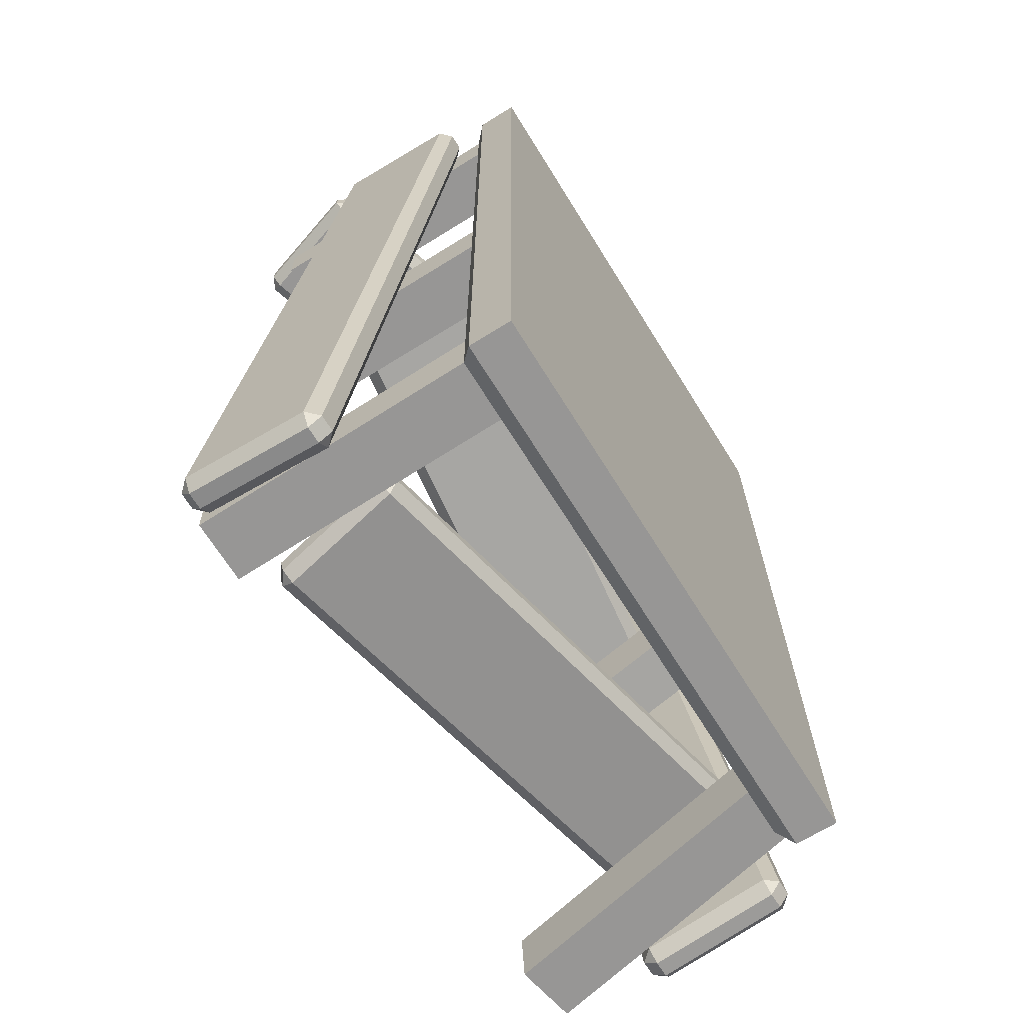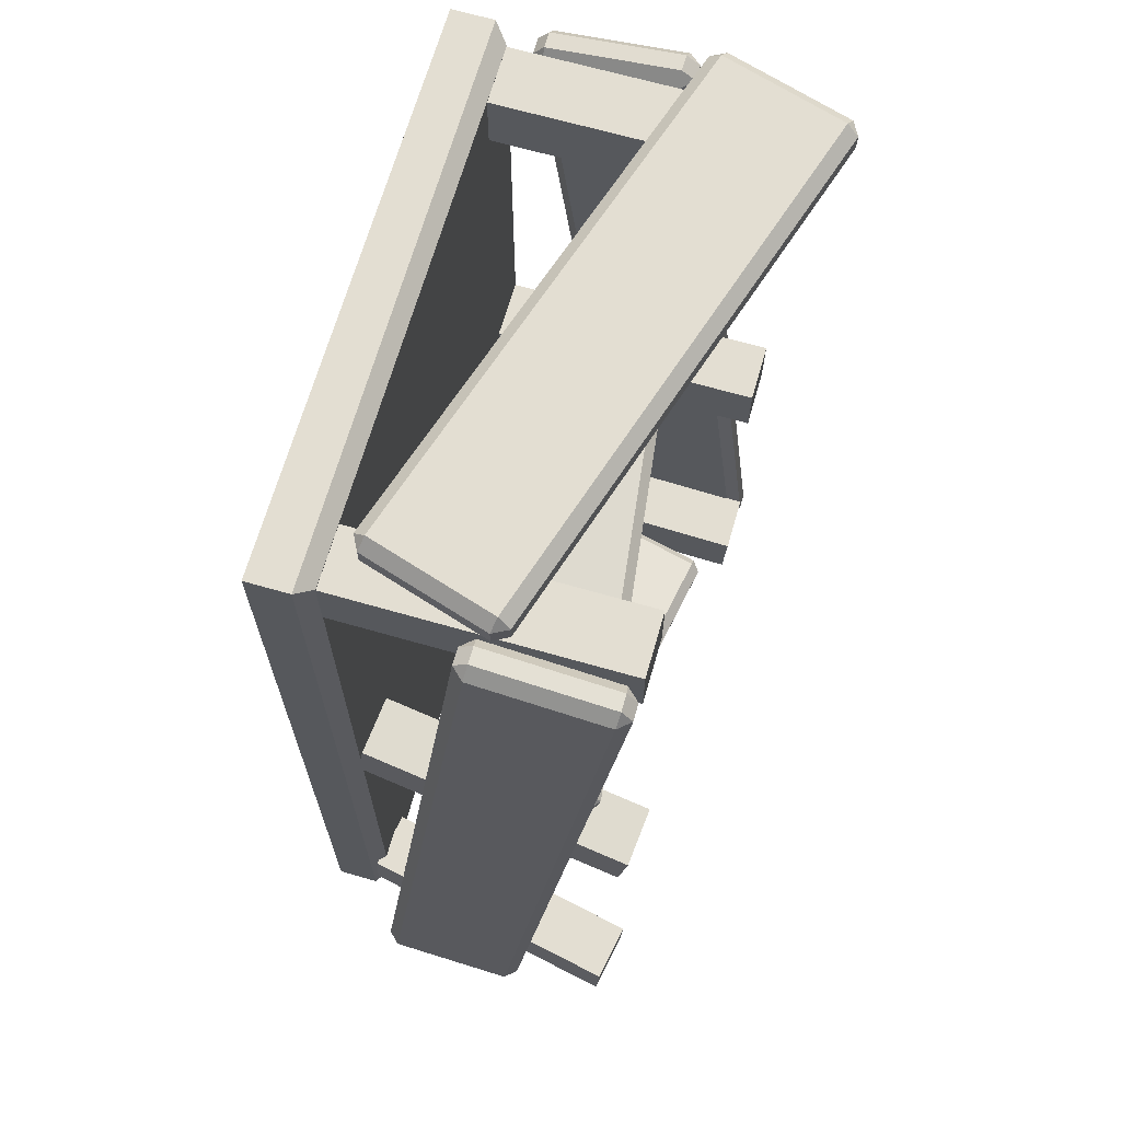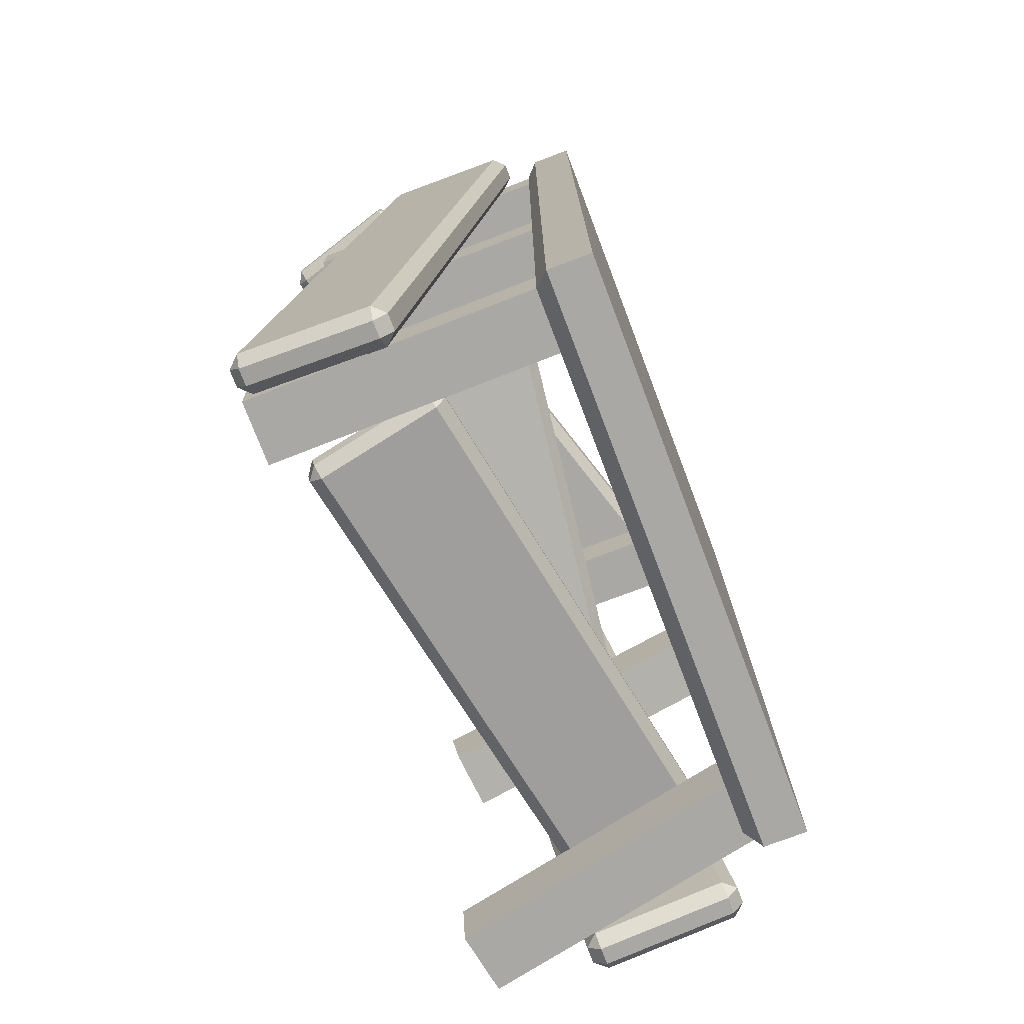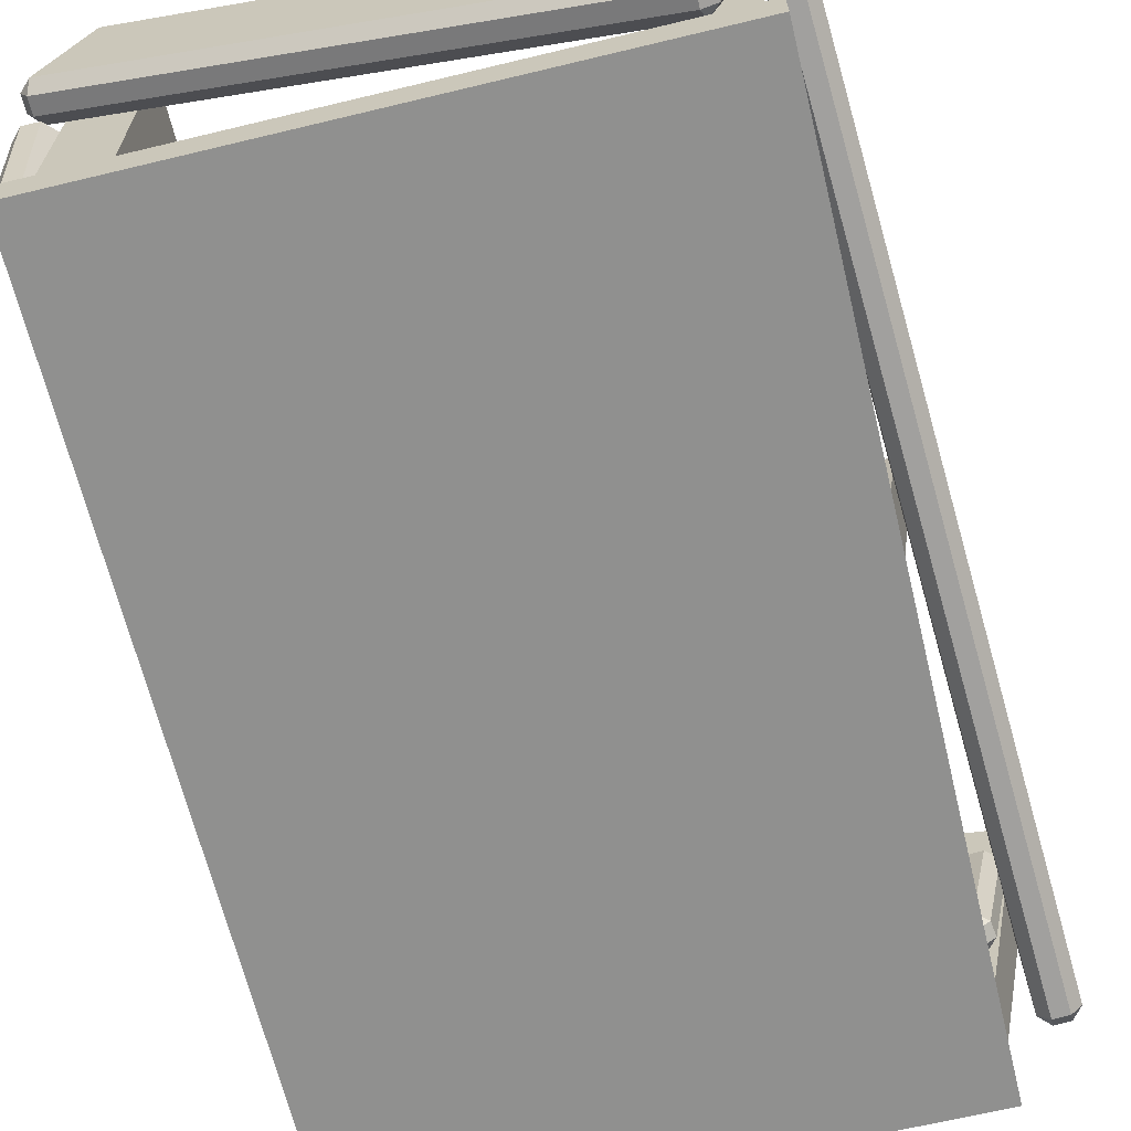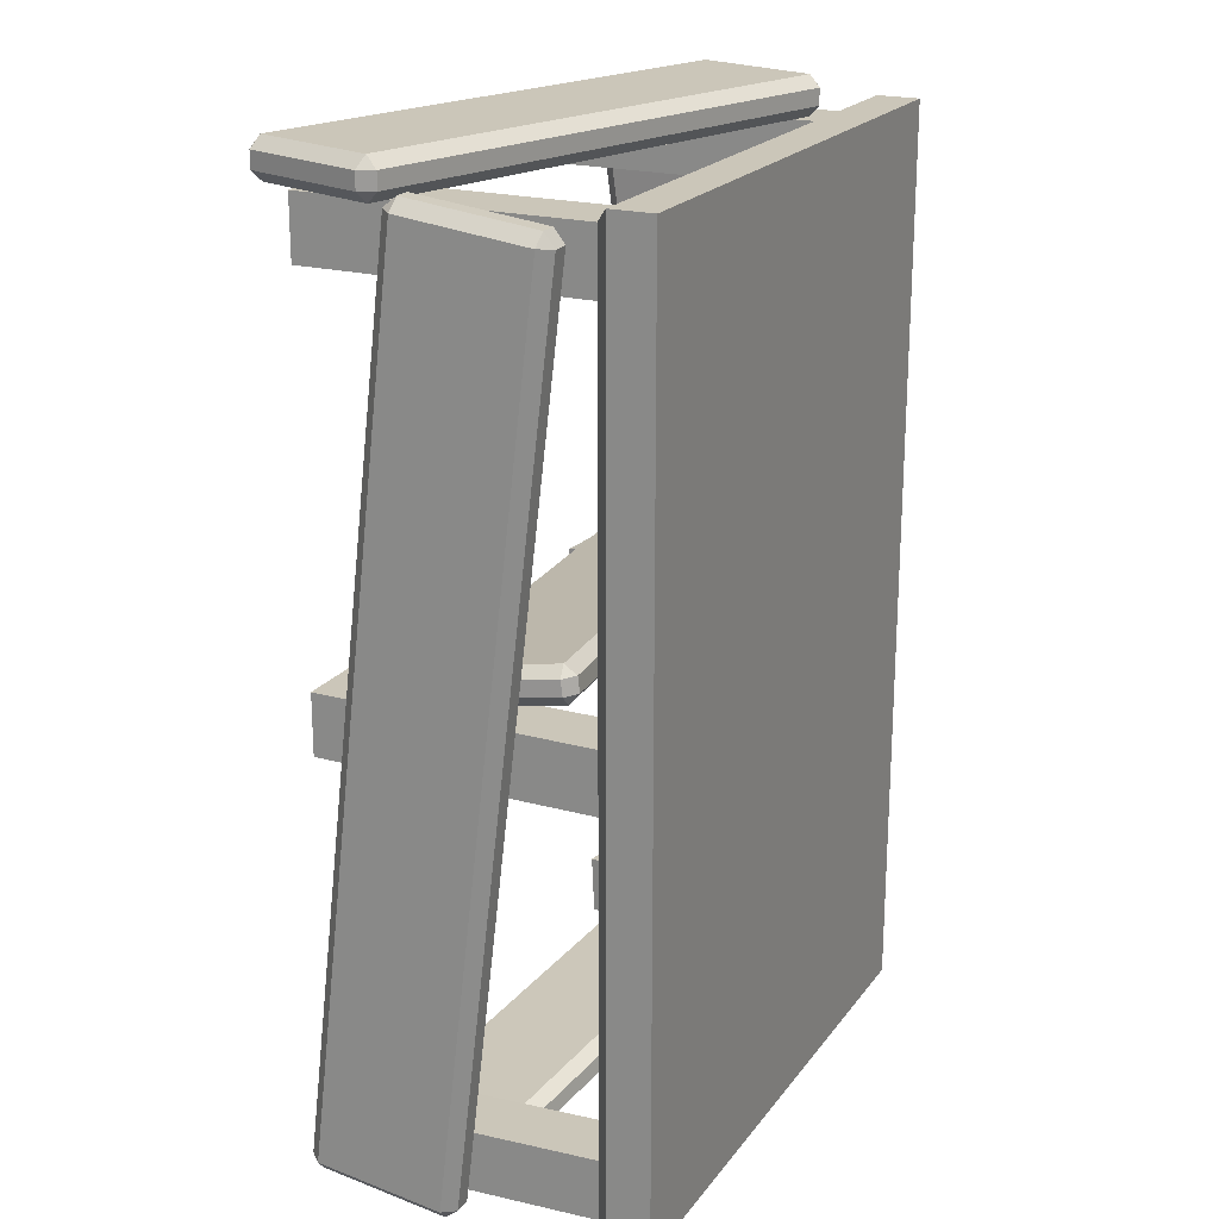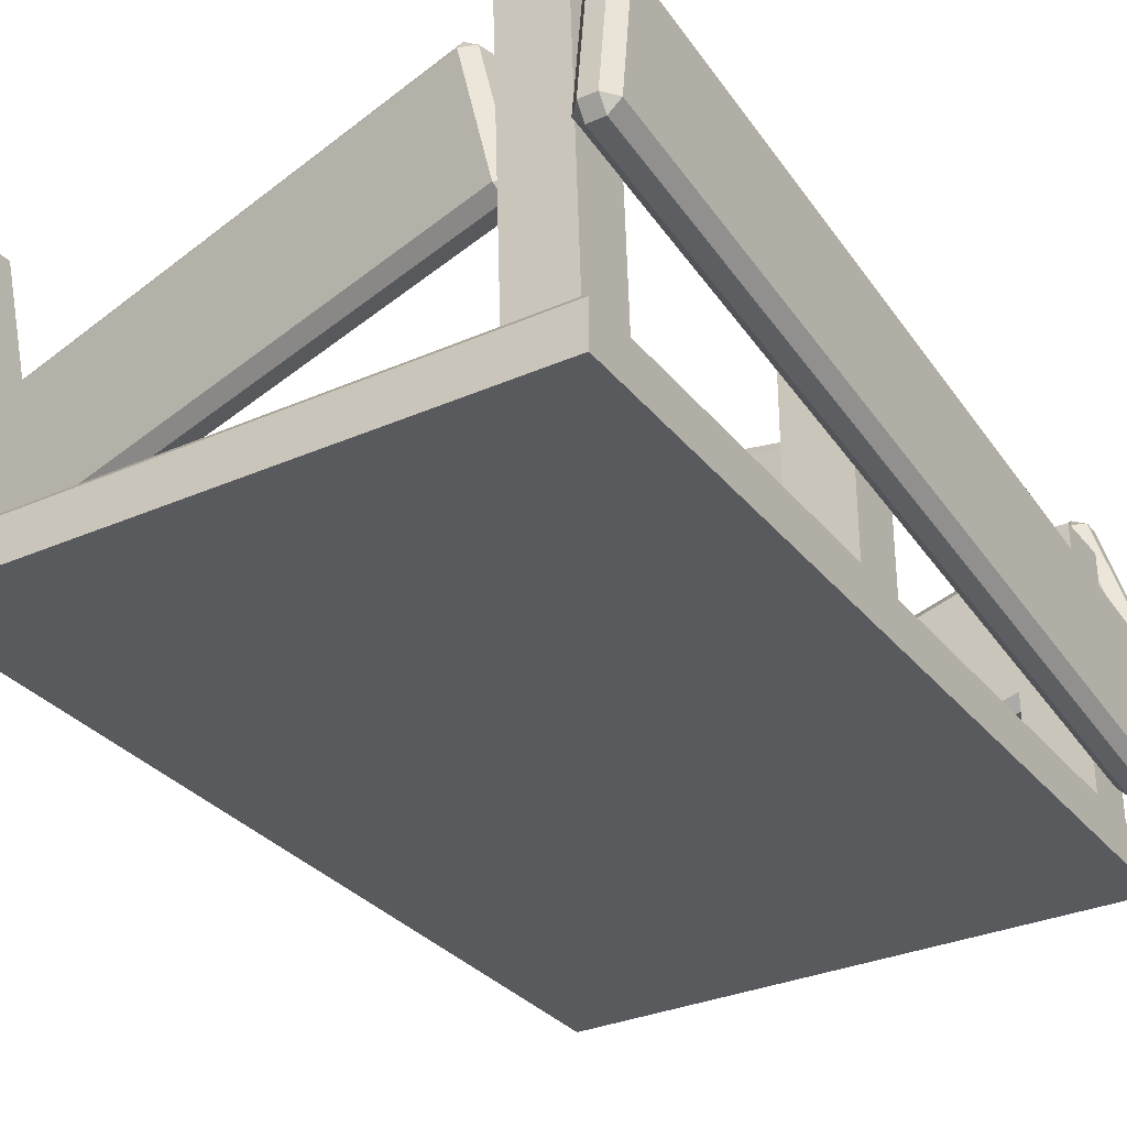
<metadata>
{"format":"obj","ext":"obj","renderer":"f3d","projection":"perspective","resolution":1024,"background":"white","views":[{"elev":-68.0,"azim":121.9,"up":"+Y"},{"elev":67.7,"azim":-74.0,"up":"+Y"},{"elev":-74.9,"azim":110.8,"up":"+Y"},{"elev":-65.6,"azim":-166.4,"up":"+Z"},{"elev":20.8,"azim":116.2,"up":"+Y"},{"elev":-31.6,"azim":31.9,"up":"+Z"}]}
</metadata>
<code>
g default
v -2.107 0.7642 -0.08163
v -2.133 0.6764 -0.009116
v -2.206 0.7674 -0.01187
v 1.747 0.1449 0.6461
v 1.653 0.0802 0.621
v 1.679 0.168 0.5485
v -2.371 0.6618 0.8806
v -2.298 0.5708 0.8833
v -2.303 0.6387 0.9781
v 1.483 0.04256 1.608
v 1.488 -0.02543 1.513
v 1.582 0.03932 1.538
v -2.356 0.7786 0.8973
v -2.288 0.7556 0.9948
v -2.262 0.8434 0.9223
v 1.525 0.2472 1.552
v 1.499 0.1594 1.625
v 1.598 0.1562 1.555
v -2.19 0.8843 0.004854
v -2.097 0.949 0.0299
v -2.091 0.881 -0.06491
v 1.695 0.2848 0.5652
v 1.69 0.3528 0.66
v 1.763 0.2618 0.6628
v 2.323 7.125 1.088
v 2.296 7.21 1.176
v 2.384 7.125 1.203
v -1.787 7.125 -0.08136
v -1.698 7.21 -0.05423
v -1.671 7.125 -0.1423
v 2.095 7.125 2.143
v 2.007 7.21 2.116
v 1.98 7.125 2.204
v -2.015 7.125 0.9735
v -1.988 7.21 0.8854
v -2.076 7.125 0.8582
v 2.095 6.997 2.143
v 1.98 6.997 2.204
v 2.007 6.911 2.116
v -1.988 6.911 0.8854
v -2.015 6.997 0.9735
v -2.076 6.997 0.8582
v 2.384 6.997 1.203
v 2.296 6.911 1.176
v 2.323 6.997 1.088
v -1.671 6.997 -0.1423
v -1.698 6.911 -0.05423
v -1.787 6.997 -0.08136
v -2.434 0.15 -0.1145
v -2.349 0.1356 -0.02335
v -2.438 0.04798 -0.03347
v -2.125 6.971 0.7653
v -2.044 6.876 0.7543
v -2.129 6.891 0.6632
v -2.438 -0.0647 0.9432
v -2.349 0.02296 0.9533
v -2.434 0.01621 1.045
v -2.129 6.757 1.823
v -2.044 6.763 1.731
v -2.125 6.859 1.742
v -2.566 -0.05898 0.9439
v -2.562 0.02193 1.046
v -2.648 0.0363 0.9549
v -2.342 6.777 1.733
v -2.257 6.762 1.824
v -2.253 6.864 1.743
v -2.566 0.0537 -0.03281
v -2.648 0.149 -0.02182
v -2.562 0.1557 -0.1138
v -2.257 6.896 0.6639
v -2.342 6.889 0.7559
v -2.253 6.977 0.766
v 2.159 6.444 -0.3416
v 2.159 6.912 -0.3416
v 2.159 6.444 1.83
v 2.159 6.912 1.83
v 1.691 6.444 1.83
v 1.691 6.912 1.83
v 1.691 6.444 -0.3416
v 1.691 6.912 -0.3416
v -1.554 6.44 -0.3416
v -1.554 6.908 -0.3416
v -1.554 6.44 1.83
v -1.554 6.908 1.83
v -2.022 6.44 1.83
v -2.022 6.908 1.83
v -2.022 6.44 -0.3416
v -2.022 6.908 -0.3416
v -1.64 0.1076 -0.2918
v -1.645 0.5751 -0.2675
v -2.041 -0.007071 1.84
v -2.045 0.4604 1.864
v -2.501 -0.007071 1.753
v -2.505 0.4604 1.778
v -2.1 0.1076 -0.3783
v -2.105 0.5751 -0.354
v 2.168 0.1055 -0.354
v 2.168 0.573 -0.3293
v 2.168 -0.009212 1.815
v 2.168 0.4583 1.84
v 1.7 -0.009212 1.815
v 1.7 0.4583 1.84
v 1.7 0.1055 -0.354
v 1.7 0.573 -0.3293
v 2.376 0.01209 0.681
v 2.462 0.02309 0.7725
v 2.376 -0.06842 0.7835
v 2.376 6.88 -0.05177
v 2.462 6.789 -0.04077
v 2.376 6.778 -0.1323
v 2.376 0.04892 1.76
v 2.462 0.1404 1.749
v 2.376 0.1514 1.84
v 2.376 6.917 1.027
v 2.462 6.906 0.9354
v 2.376 6.998 0.9244
v 2.248 0.04892 1.76
v 2.248 0.1514 1.84
v 2.163 0.1404 1.749
v 2.163 6.906 0.9354
v 2.248 6.917 1.027
v 2.248 6.998 0.9244
v 2.248 -0.06842 0.7835
v 2.163 0.02309 0.7725
v 2.248 0.01209 0.681
v 2.248 6.778 -0.1323
v 2.163 6.789 -0.04077
v 2.248 6.88 -0.05177
v 2.275 -0.00816 -0.7299
v 2.275 7.024 -0.7299
v -2.128 -0.00816 -0.7299
v -2.128 7.024 -0.7299
v 2.275 -0.00816 -0.4038
v 2.166 0.1005 -0.2951
v 2.166 6.915 -0.2951
v 2.275 7.024 -0.4038
v -2.019 0.1005 -0.2951
v -2.128 -0.00816 -0.4038
v -2.019 6.915 -0.2951
v -2.128 7.024 -0.4038
v -2.031 3.182 -0.3281
v -1.564 3.182 -0.2848
v -2.229 2.854 1.81
v -1.763 2.854 1.853
v -2.236 3.316 1.88
v -1.77 3.316 1.923
v -2.037 3.644 -0.2577
v -1.571 3.644 -0.2144
v 1.691 3.57 -0.3416
v 1.691 3.102 -0.3416
v 1.691 3.57 1.83
v 1.691 3.102 1.83
v 2.159 3.57 1.83
v 2.159 3.102 1.83
v 2.159 3.57 -0.3416
v 2.159 3.102 -0.3416
v -2.024 3.605 0.469
v -2.01 3.513 0.5429
v -2.099 3.589 0.5651
v 1.974 3.789 0.05205
v 1.89 3.705 0.05159
v 1.876 3.797 -0.02236
v -1.978 3.463 1.474
v -1.89 3.388 1.452
v -1.881 3.456 1.549
v 2.02 3.648 1.057
v 2.011 3.58 0.9609
v 2.094 3.664 0.9613
v -1.982 3.583 1.491
v -1.884 3.575 1.566
v -1.898 3.667 1.492
v 2.002 3.859 1
v 2.016 3.767 1.074
v 2.091 3.783 0.9783
v -2.103 3.708 0.582
v -2.019 3.792 0.5825
v -2.028 3.724 0.4859
v 1.873 3.916 -0.005418
v 1.881 3.984 0.09112
v 1.97 3.909 0.06899
g polySurface19
f 1 3 19 21
f 2 1 6 5
f 3 2 8 7
f 4 6 22 24
f 5 4 12 11
f 7 9 14 13
f 9 8 11 10
f 10 12 18 17
f 13 15 20 19
f 15 14 17 16
f 16 18 24 23
f 21 20 23 22
f 2 5 11 8
f 9 10 17 14
f 15 16 23 20
f 21 22 6 1
f 4 24 18 12
f 19 3 7 13
f 1 2 3
f 4 5 6
f 7 8 9
f 10 11 12
f 13 14 15
f 16 17 18
f 19 20 21
f 22 23 24
f 25 27 43 45
f 26 25 30 29
f 27 26 32 31
f 28 30 46 48
f 29 28 36 35
f 31 33 38 37
f 33 32 35 34
f 34 36 42 41
f 37 39 44 43
f 39 38 41 40
f 40 42 48 47
f 45 44 47 46
f 26 29 35 32
f 33 34 41 38
f 39 40 47 44
f 45 46 30 25
f 28 48 42 36
f 43 27 31 37
f 25 26 27
f 28 29 30
f 31 32 33
f 34 35 36
f 37 38 39
f 40 41 42
f 43 44 45
f 46 47 48
f 49 51 67 69
f 50 49 54 53
f 51 50 56 55
f 52 54 70 72
f 53 52 60 59
f 55 57 62 61
f 57 56 59 58
f 58 60 66 65
f 61 63 68 67
f 63 62 65 64
f 64 66 72 71
f 69 68 71 70
f 50 53 59 56
f 57 58 65 62
f 63 64 71 68
f 69 70 54 49
f 52 72 66 60
f 67 51 55 61
f 49 50 51
f 52 53 54
f 55 56 57
f 58 59 60
f 61 62 63
f 64 65 66
f 67 68 69
f 70 71 72
f 73 74 76 75
f 75 76 78 77
f 77 78 80 79
f 74 80 78 76
f 79 73 75 77
f 81 82 84 83
f 83 84 86 85
f 85 86 88 87
f 82 88 86 84
f 87 81 83 85
f 89 90 92 91
f 91 92 94 93
f 93 94 96 95
f 90 96 94 92
f 95 89 91 93
f 97 98 100 99
f 99 100 102 101
f 101 102 104 103
f 98 104 102 100
f 103 97 99 101
f 105 107 123 125
f 106 105 110 109
f 107 106 112 111
f 108 110 126 128
f 109 108 116 115
f 111 113 118 117
f 113 112 115 114
f 114 116 122 121
f 117 119 124 123
f 119 118 121 120
f 120 122 128 127
f 125 124 127 126
f 106 109 115 112
f 113 114 121 118
f 119 120 127 124
f 125 126 110 105
f 108 128 122 116
f 123 107 111 117
f 105 106 107
f 108 109 110
f 111 112 113
f 114 115 116
f 117 118 119
f 120 121 122
f 123 124 125
f 126 127 128
f 131 132 130 129
f 133 134 137 138
f 134 133 136 135
f 135 136 140 139
f 138 137 139 140
f 129 130 136 133
f 134 135 139 137
f 138 140 132 131
f 130 132 140 136
f 131 129 133 138
f 141 142 144 143
f 143 144 146 145
f 145 146 148 147
f 142 148 146 144
f 147 141 143 145
f 149 150 152 151
f 151 152 154 153
f 153 154 156 155
f 150 156 154 152
f 155 149 151 153
f 157 159 175 177
f 158 157 162 161
f 159 158 164 163
f 160 162 178 180
f 161 160 168 167
f 163 165 170 169
f 165 164 167 166
f 166 168 174 173
f 169 171 176 175
f 171 170 173 172
f 172 174 180 179
f 177 176 179 178
f 158 161 167 164
f 165 166 173 170
f 171 172 179 176
f 177 178 162 157
f 160 180 174 168
f 175 159 163 169
f 157 158 159
f 160 161 162
f 163 164 165
f 166 167 168
f 169 170 171
f 172 173 174
f 175 176 177
f 178 179 180

</code>
